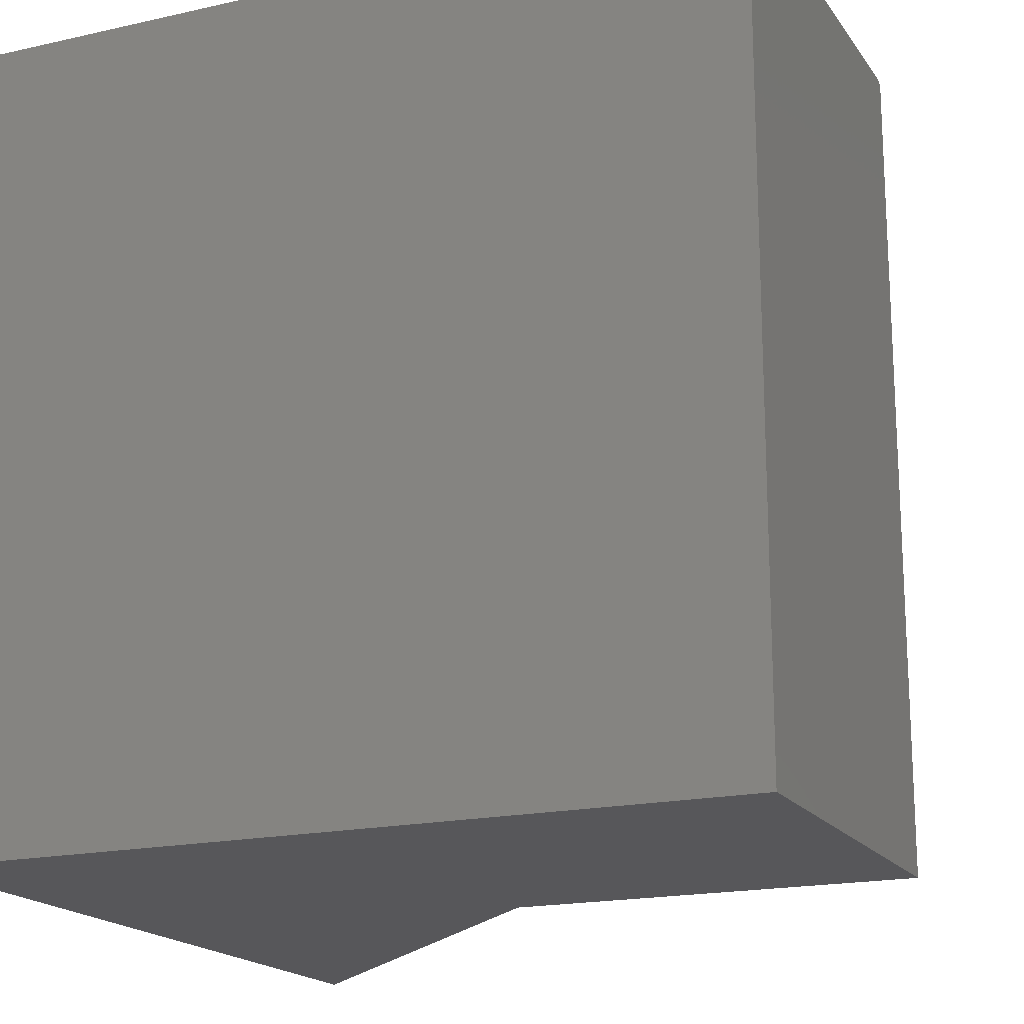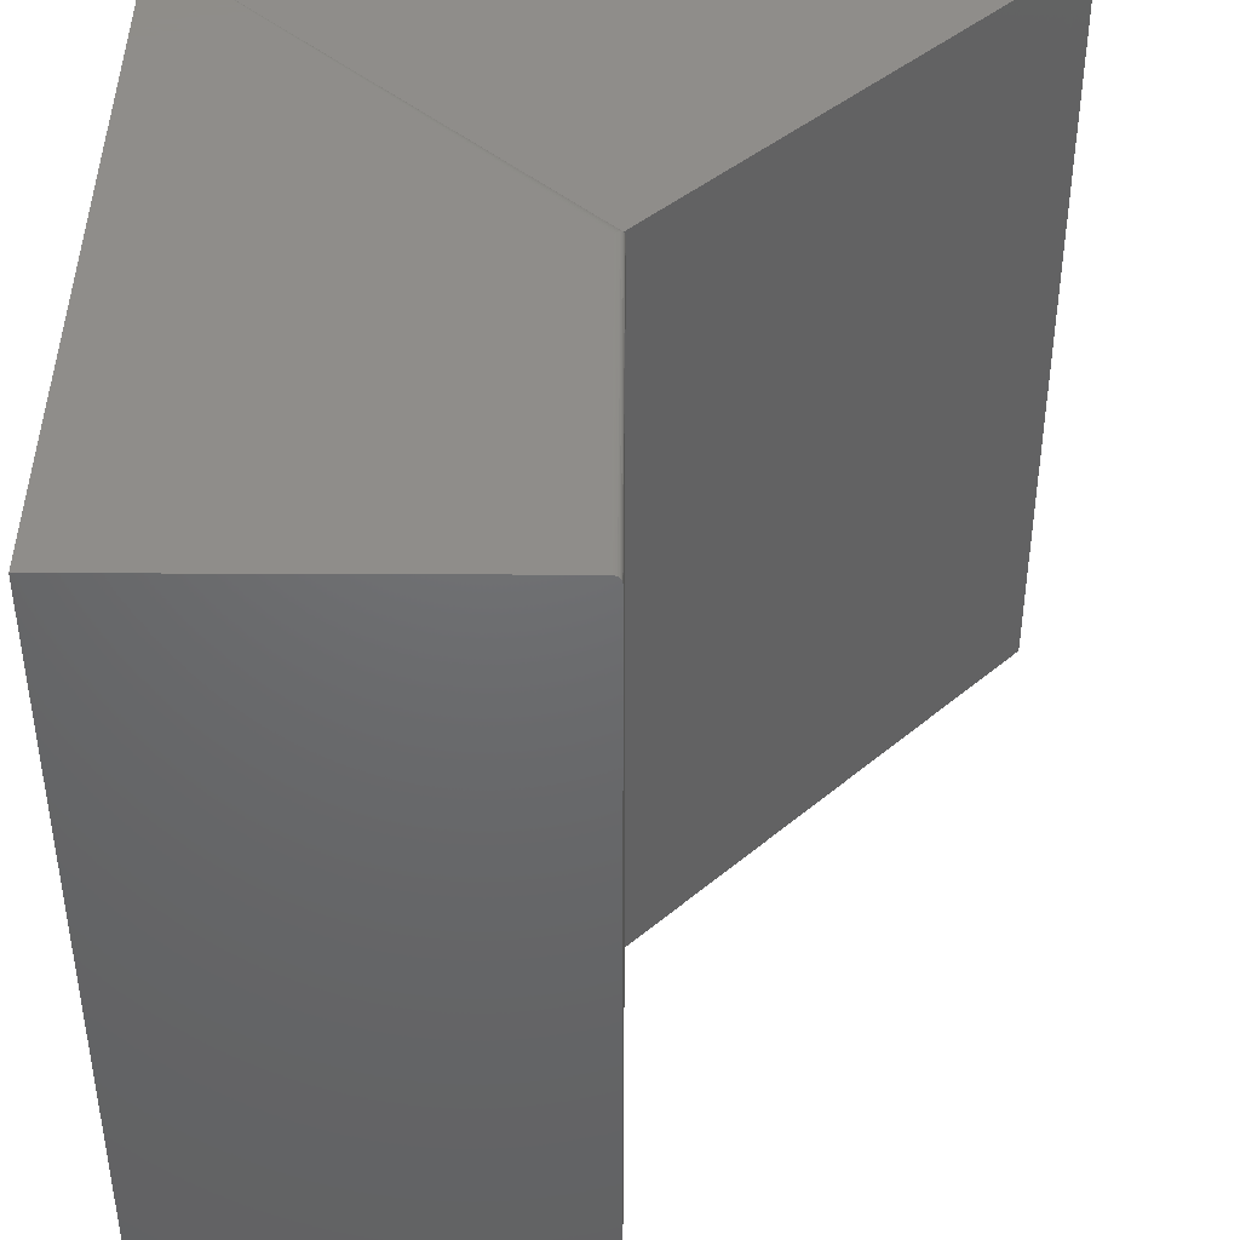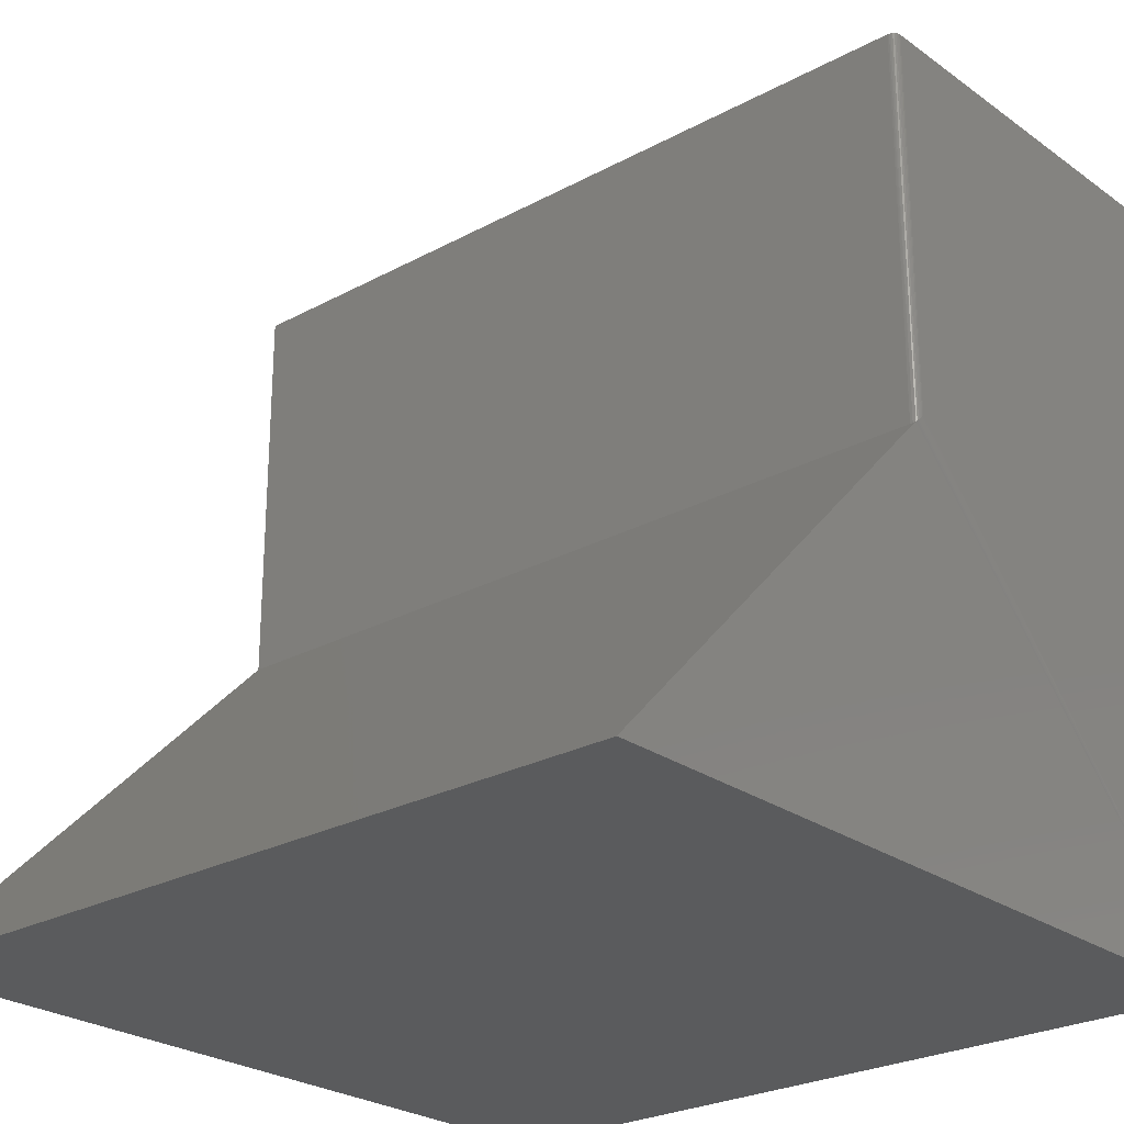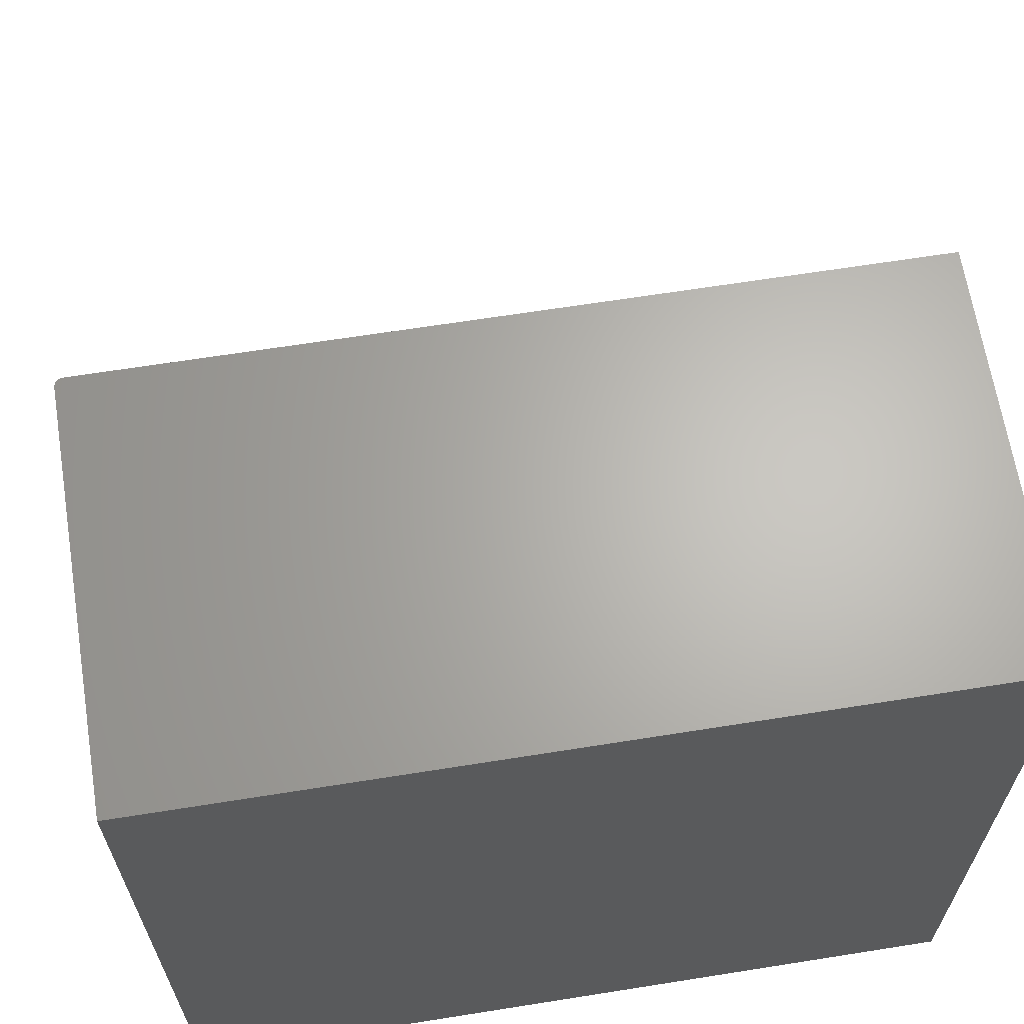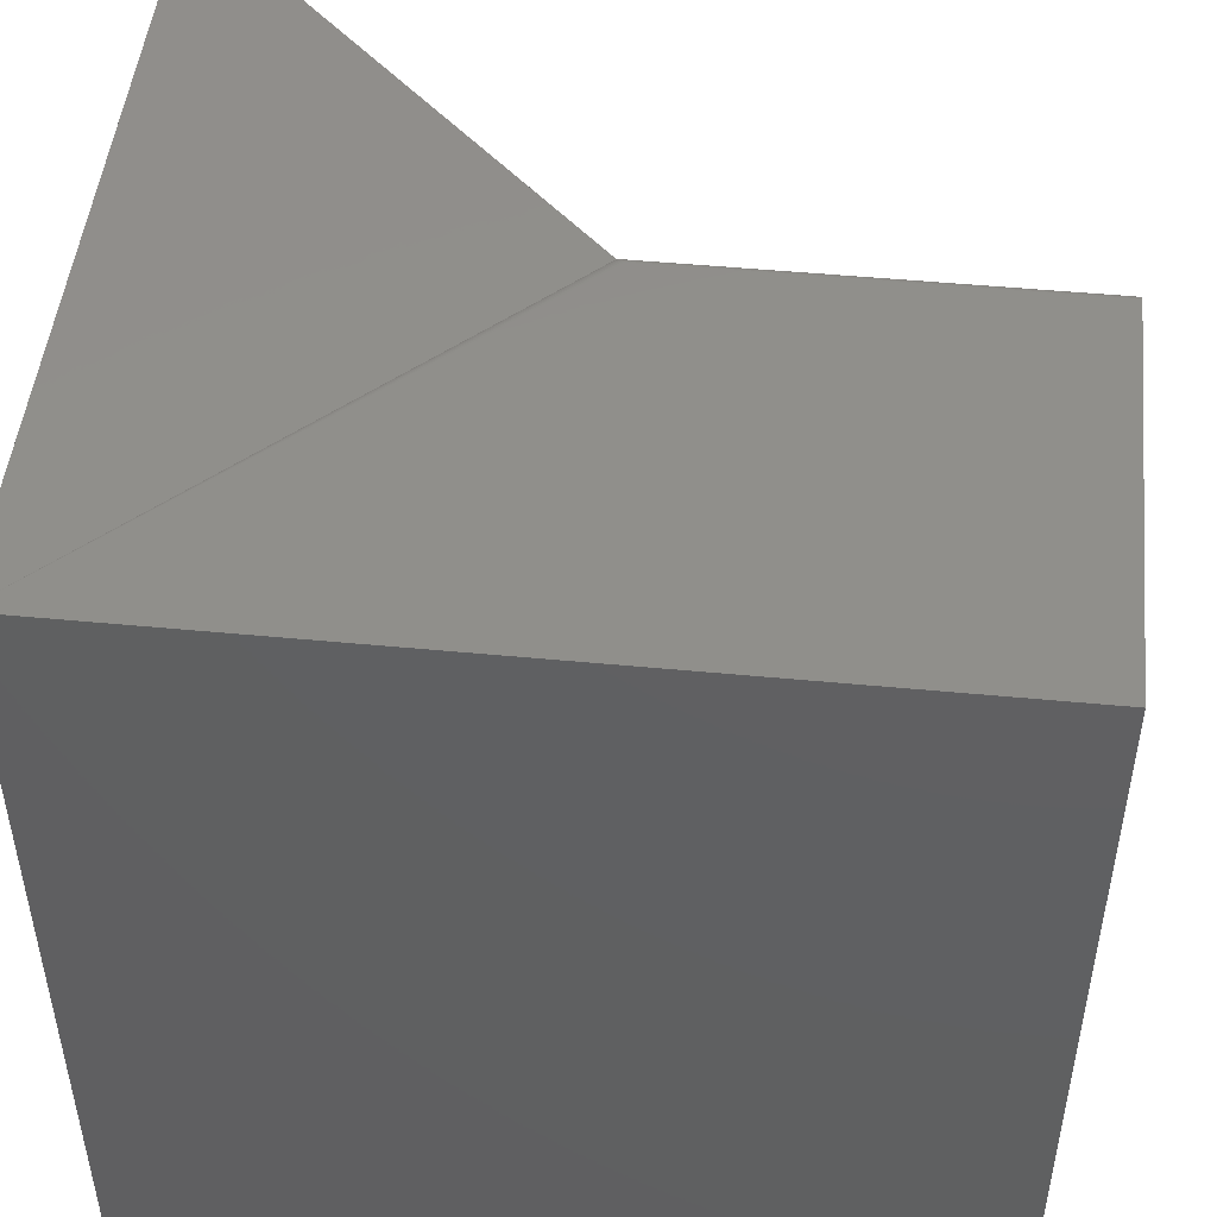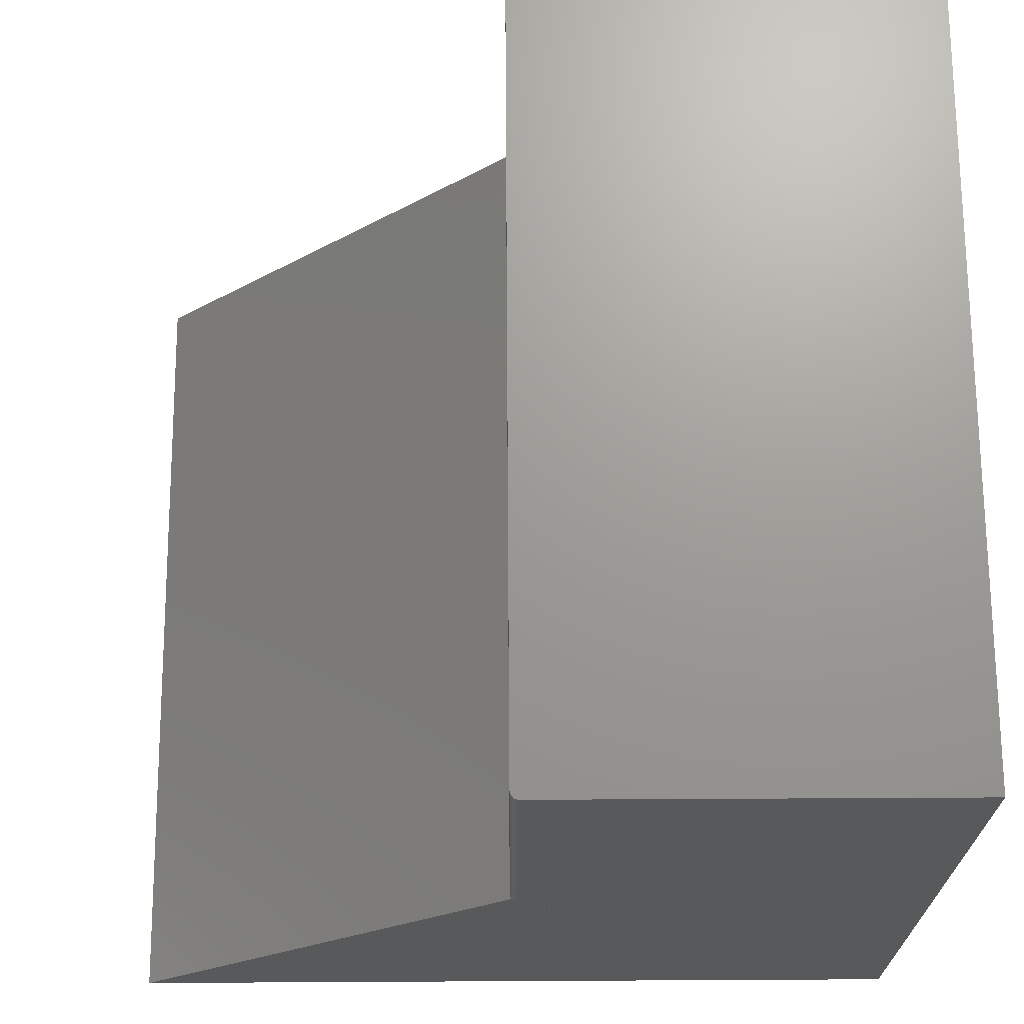
<metadata>
{"format":"stl","ext":"stl","renderer":"f3d","projection":"perspective","resolution":1024,"background":"white","views":[{"elev":-18.1,"azim":-66.2,"up":"+Y"},{"elev":42.0,"azim":0.3,"up":"+Y"},{"elev":-25.4,"azim":131.2,"up":"+Z"},{"elev":65.1,"azim":-99.1,"up":"+Z"},{"elev":48.6,"azim":-83.9,"up":"+Y"},{"elev":69.5,"azim":179.7,"up":"+Z"}]}
</metadata>
<code>
# stl→obj: 26 verts, 48 faces
v -0.75 0 0
v -0.75 5.099e-33 0.75
v -0.3789 4.12e-17 0.75
v -0.3789 4.12e-17 0.3869
v -0.3775 -0.0001172 0.3855
v -0.3763 -0.0004198 0.3843
v -0.3752 -0.0008986 0.3832
v -0.3742 -0.00154 0.3822
v -0.3733 -0.002329 0.3812
v -0.3725 -0.003247 0.3805
v 0 8.327e-17 -4.592e-17
v -0.3711 -0.007812 0.75
v -0.3712 -0.006288 0.75
v -0.3724 -0.003472 0.75
v -0.3716 -0.004823 0.75
v -0.75 -0.75 0.75
v -0.3711 -0.75 0.75
v -0.3733 -0.002288 0.75
v -0.3745 -0.001317 0.75
v -0.3759 -0.0005947 0.75
v -0.3773 -0.0001501 0.75
v -0.3711 -0.007812 0.3789
v -0.3711 -0.75 0.3789
v -0.3714 -0.005397 0.3793
v 1.11e-16 -0.75 -4.592e-17
v -0.75 -0.75 0
f 1 2 3
f 1 3 4
f 1 4 5
f 1 5 6
f 1 6 7
f 1 7 8
f 1 8 9
f 1 9 10
f 1 10 11
f 12 13 14
f 14 13 15
f 16 17 12
f 16 12 14
f 16 14 18
f 16 18 19
f 16 19 20
f 16 20 21
f 16 21 3
f 16 3 2
f 22 12 23
f 23 12 17
f 11 10 24
f 11 24 22
f 11 22 23
f 11 23 25
f 1 11 26
f 26 11 25
f 4 21 5
f 4 3 21
f 21 20 5
f 5 20 6
f 20 19 6
f 6 19 7
f 19 8 7
f 10 15 24
f 8 19 9
f 9 19 18
f 9 18 10
f 10 18 14
f 10 14 15
f 12 22 13
f 13 22 24
f 13 24 15
f 17 16 23
f 23 16 26
f 23 26 25
f 2 1 16
f 16 1 26

</code>
